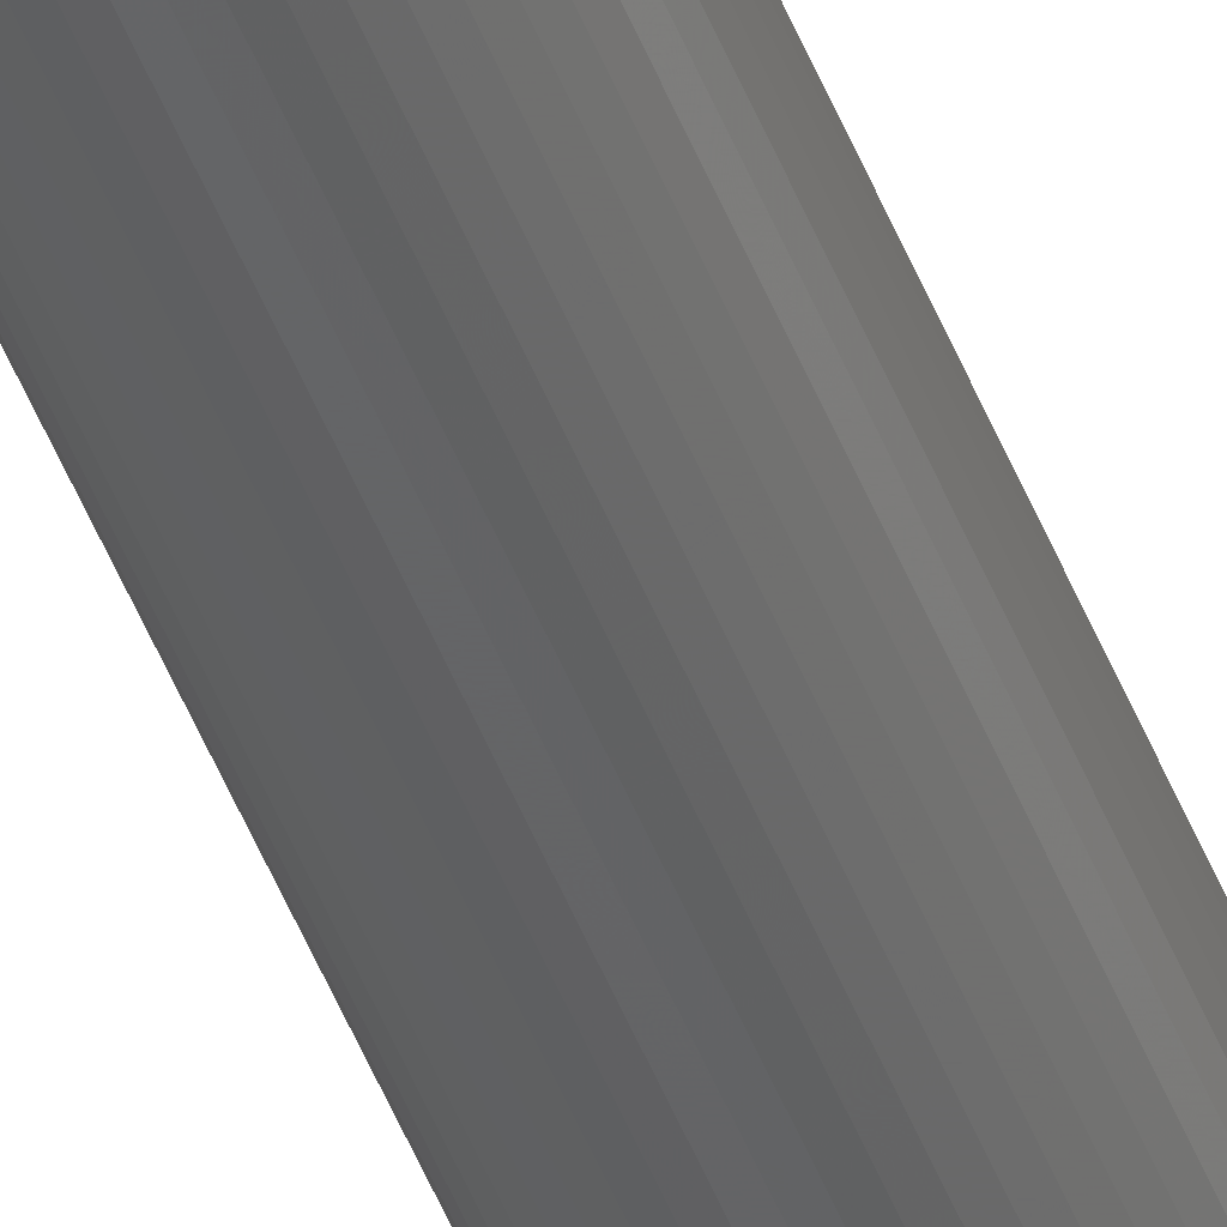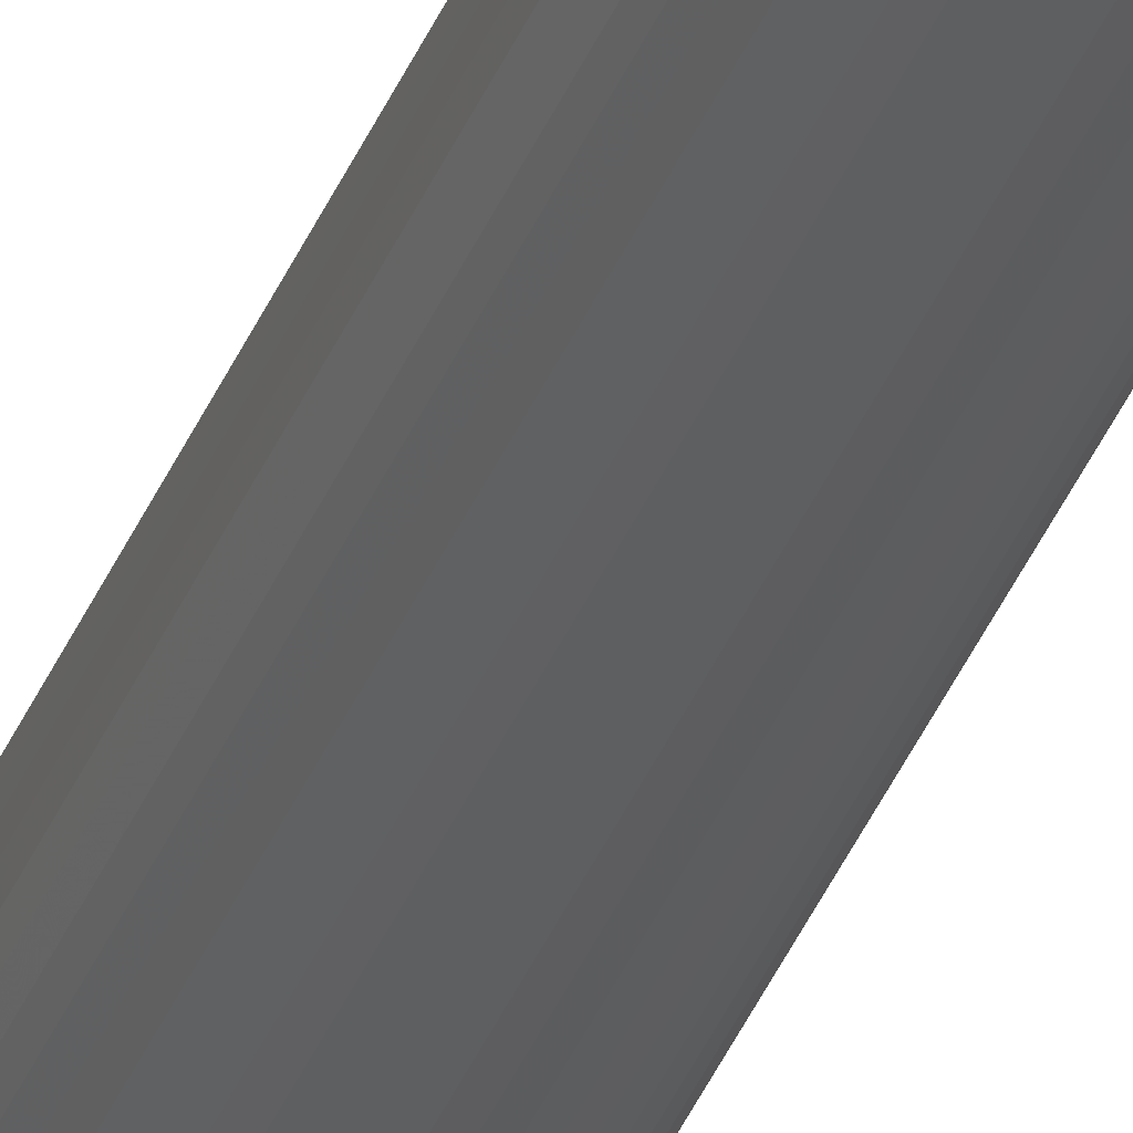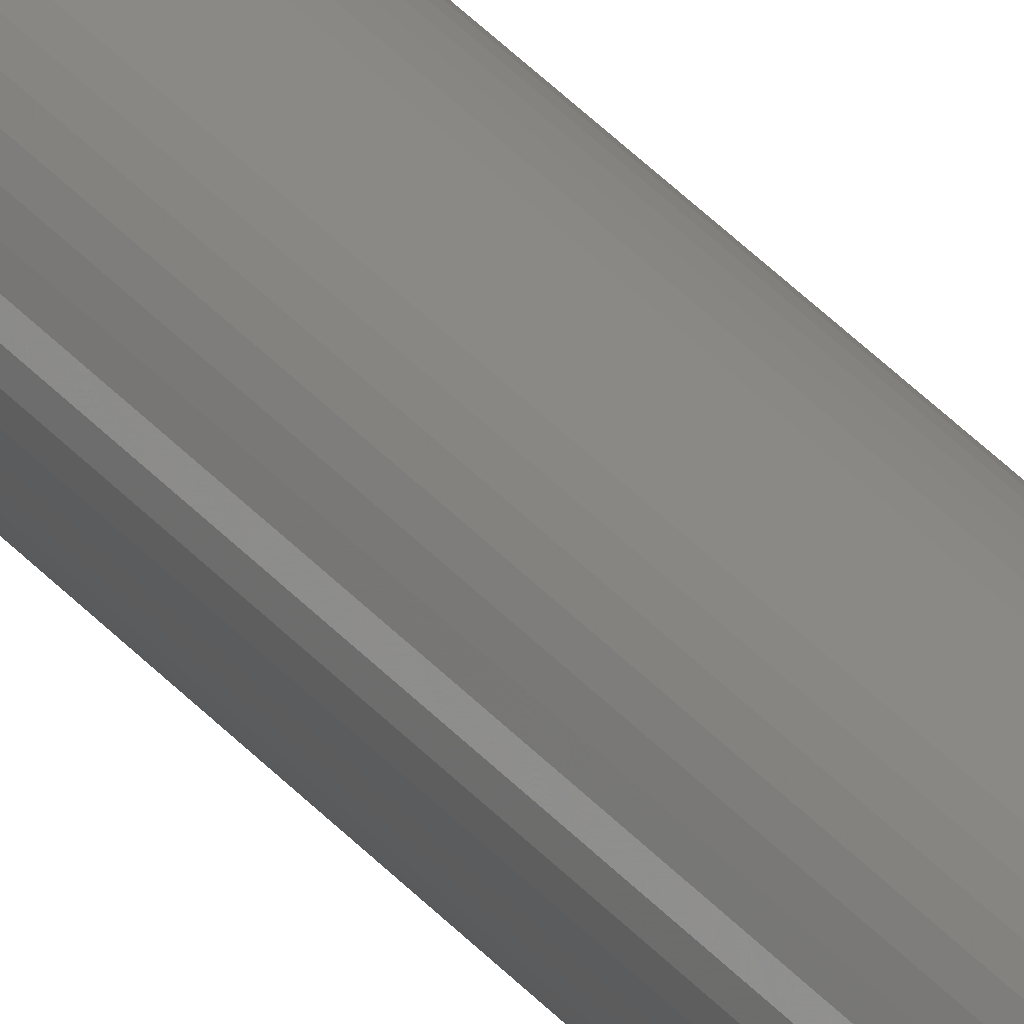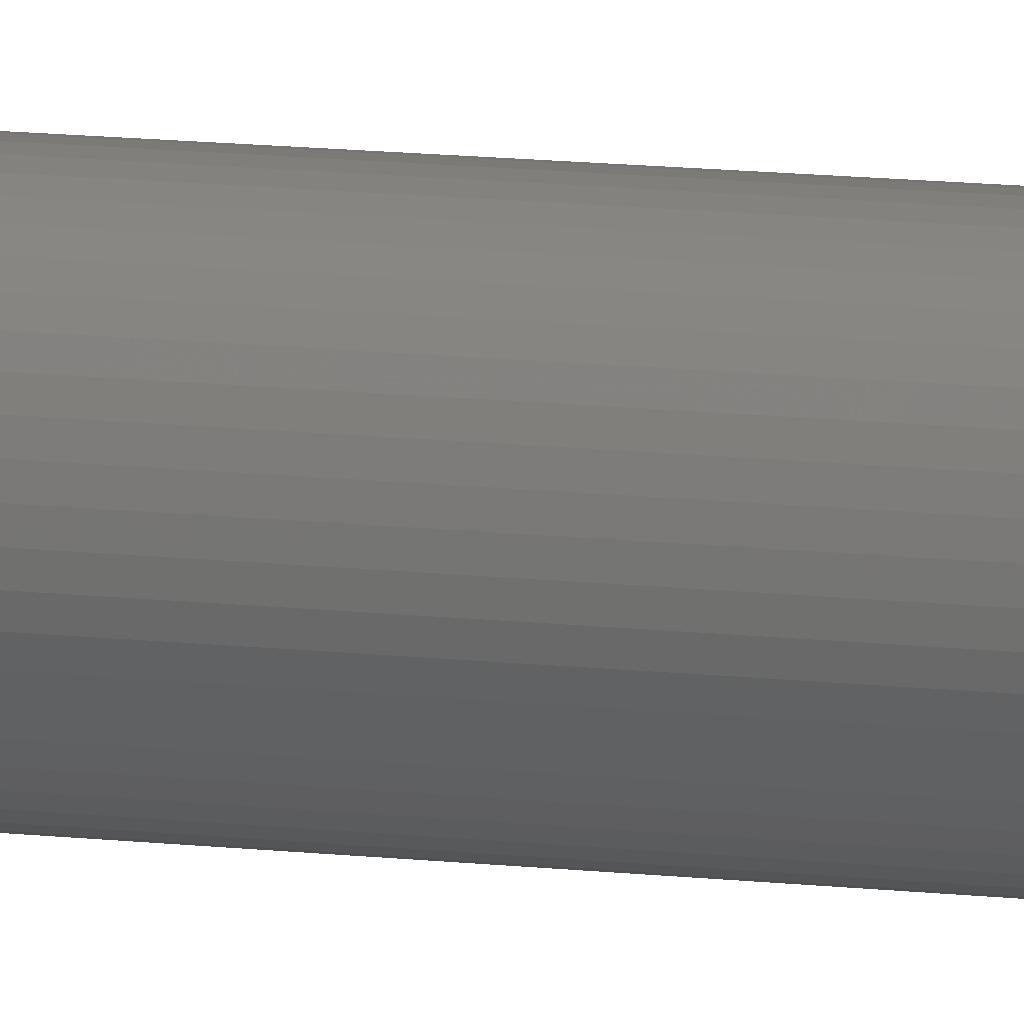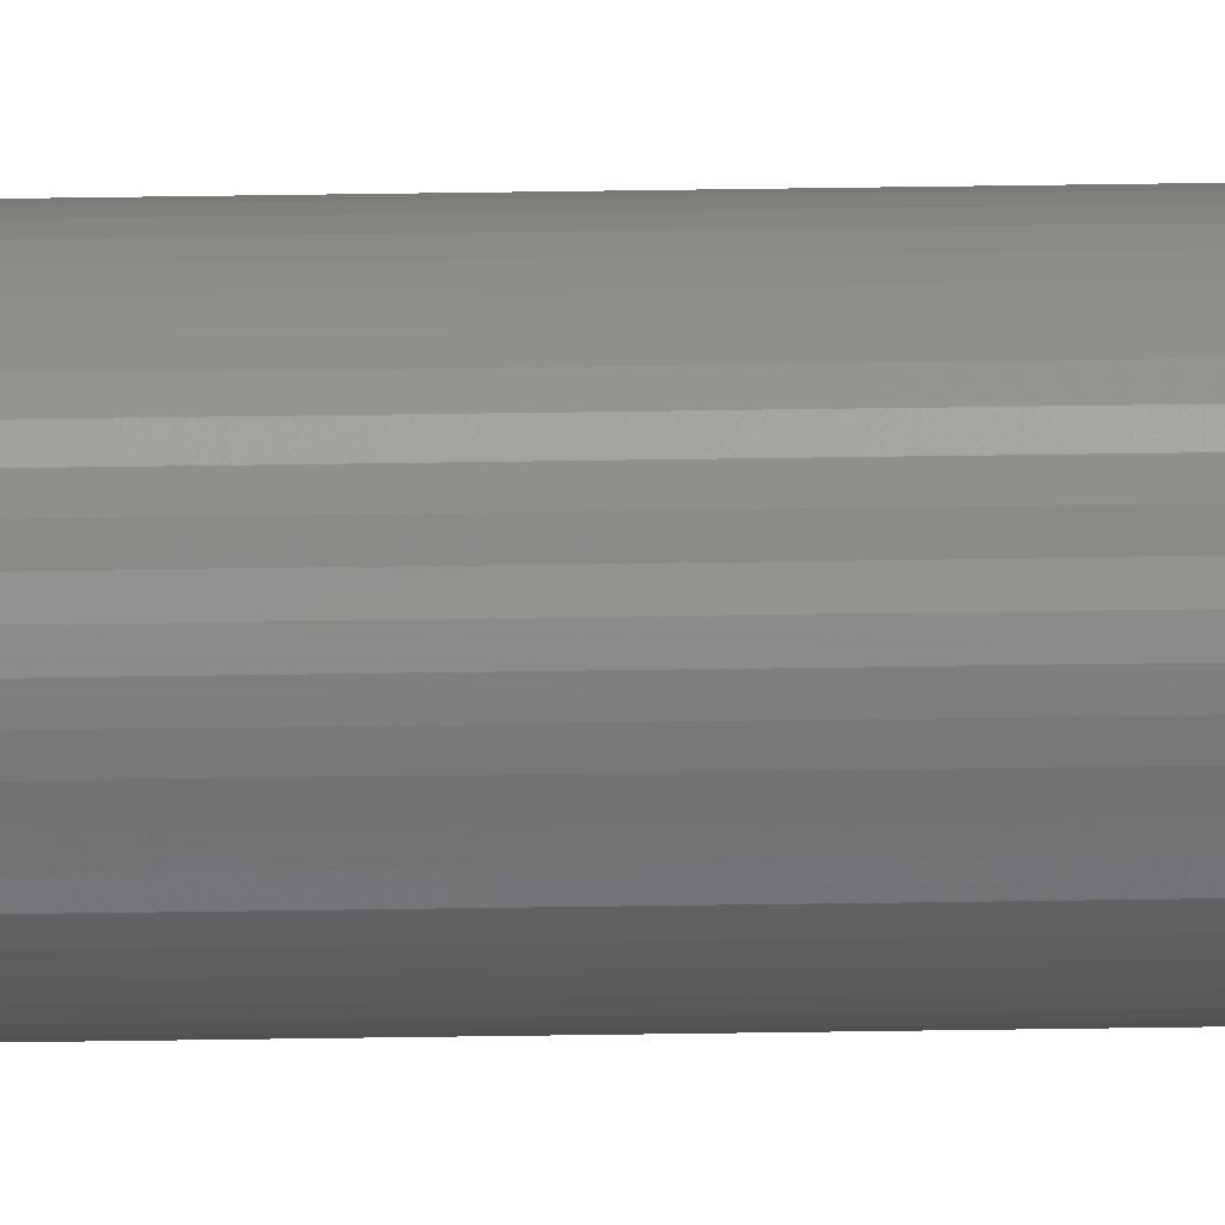
<metadata>
{"format":"stl","ext":"stl","renderer":"f3d","projection":"perspective","resolution":1024,"background":"white","views":[{"elev":-45.6,"azim":19.8,"up":"+Y"},{"elev":-35.6,"azim":-19.3,"up":"+Y"},{"elev":28.1,"azim":151.0,"up":"+Y"},{"elev":4.0,"azim":-49.8,"up":"+Y"},{"elev":-55.2,"azim":-89.1,"up":"+Y"}]}
</metadata>
<code>
# stl→obj: 100 verts, 196 faces
v -3.536 3.536 530
v -3.536 3.536 130
v -3.951 3.065 530
v -3.951 3.065 130
v -4.304 2.545 530
v -4.304 2.545 130
v -4.589 1.986 530
v -4.589 1.986 130
v -4.801 1.395 530
v -4.801 1.395 130
v -4.938 0.7822 530
v -4.938 0.7822 130
v -4.998 0.1571 530
v -4.998 0.1571 130
v -4.978 -0.4705 530
v -4.978 -0.4705 130
v -4.88 -1.091 530
v -4.88 -1.091 130
v -4.704 -1.694 530
v -4.704 -1.694 130
v -4.455 -2.27 530
v -4.455 -2.27 130
v -4.135 -2.81 530
v -4.135 -2.81 130
v -3.751 -3.307 530
v -3.751 -3.307 130
v -3.307 -3.751 530
v -3.307 -3.751 130
v -2.81 -4.135 530
v -2.81 -4.135 130
v -2.27 -4.455 530
v -2.27 -4.455 130
v -1.694 -4.704 530
v -1.694 -4.704 130
v -1.091 -4.88 530
v -1.091 -4.88 130
v -0.4705 -4.978 530
v -0.4705 -4.978 130
v 0.1571 -4.998 530
v 0.1571 -4.998 130
v 0.7822 -4.938 530
v 0.7822 -4.938 130
v 1.395 -4.801 530
v 1.395 -4.801 130
v 1.986 -4.589 530
v 1.986 -4.589 130
v 2.545 -4.304 530
v 2.545 -4.304 130
v 3.065 -3.951 530
v 3.065 -3.951 130
v 3.536 -3.536 530
v 3.536 -3.536 130
v 3.951 -3.065 530
v 3.951 -3.065 130
v 4.304 -2.545 530
v 4.304 -2.545 130
v 4.589 -1.986 530
v 4.589 -1.986 130
v 4.801 -1.395 530
v 4.801 -1.395 130
v 4.938 -0.7822 530
v 4.938 -0.7822 130
v 4.998 -0.1571 530
v 4.998 -0.1571 130
v 4.978 0.4705 530
v 4.978 0.4705 130
v 4.88 1.091 530
v 4.88 1.091 130
v 4.704 1.694 530
v 4.704 1.694 130
v 4.455 2.27 530
v 4.455 2.27 130
v 4.135 2.81 530
v 4.135 2.81 130
v 3.751 3.307 530
v 3.751 3.307 130
v 3.307 3.751 530
v 3.307 3.751 130
v 2.81 4.135 530
v 2.81 4.135 130
v 2.27 4.455 530
v 2.27 4.455 130
v 1.694 4.704 530
v 1.694 4.704 130
v 1.091 4.88 530
v 1.091 4.88 130
v 0.4705 4.978 530
v 0.4705 4.978 130
v -0.1571 4.998 530
v -0.1571 4.998 130
v -0.7822 4.938 530
v -0.7822 4.938 130
v -1.395 4.801 530
v -1.395 4.801 130
v -1.986 4.589 530
v -1.986 4.589 130
v -2.545 4.304 530
v -2.545 4.304 130
v -3.065 3.951 530
v -3.065 3.951 130
f 1 2 3
f 3 2 4
f 3 4 5
f 5 4 6
f 5 6 7
f 7 6 8
f 7 8 9
f 9 8 10
f 9 10 11
f 11 10 12
f 11 12 13
f 13 12 14
f 13 14 15
f 15 14 16
f 15 16 17
f 17 16 18
f 17 18 19
f 19 18 20
f 19 20 21
f 21 20 22
f 21 22 23
f 23 22 24
f 23 24 25
f 25 24 26
f 25 26 27
f 27 26 28
f 27 28 29
f 29 28 30
f 29 30 31
f 31 30 32
f 31 32 33
f 33 32 34
f 33 34 35
f 35 34 36
f 35 36 37
f 37 36 38
f 37 38 39
f 39 38 40
f 39 40 41
f 41 40 42
f 41 42 43
f 43 42 44
f 43 44 45
f 45 44 46
f 45 46 47
f 47 46 48
f 47 48 49
f 49 48 50
f 49 50 51
f 51 50 52
f 51 52 53
f 53 52 54
f 53 54 55
f 55 54 56
f 55 56 57
f 57 56 58
f 57 58 59
f 59 58 60
f 59 60 61
f 61 60 62
f 61 62 63
f 63 62 64
f 63 64 65
f 65 64 66
f 65 66 67
f 67 66 68
f 67 68 69
f 69 68 70
f 69 70 71
f 71 70 72
f 71 72 73
f 73 72 74
f 73 74 75
f 75 74 76
f 75 76 77
f 77 76 78
f 77 78 79
f 79 78 80
f 79 80 81
f 81 80 82
f 81 82 83
f 83 82 84
f 83 84 85
f 85 84 86
f 85 86 87
f 87 86 88
f 87 88 89
f 89 88 90
f 89 90 91
f 91 90 92
f 91 92 93
f 93 92 94
f 93 94 95
f 95 94 96
f 95 96 97
f 97 96 98
f 97 98 99
f 99 98 100
f 99 100 1
f 1 100 2
f 41 37 39
f 37 41 35
f 35 41 43
f 35 43 33
f 33 43 45
f 33 45 31
f 45 47 31
f 31 47 29
f 47 49 29
f 29 49 27
f 49 51 27
f 27 51 25
f 51 53 25
f 25 53 23
f 53 55 23
f 23 55 21
f 55 57 21
f 21 57 19
f 57 59 19
f 19 59 17
f 59 61 17
f 17 61 15
f 61 63 15
f 15 63 13
f 63 65 13
f 13 65 11
f 75 3 73
f 73 3 5
f 73 5 71
f 71 5 7
f 71 7 69
f 69 7 9
f 69 9 67
f 67 9 11
f 67 11 65
f 3 75 1
f 1 75 77
f 1 77 99
f 99 77 79
f 99 79 97
f 97 79 81
f 97 81 95
f 95 81 83
f 95 83 93
f 93 83 85
f 93 85 91
f 91 85 87
f 91 87 89
f 40 38 42
f 42 38 36
f 42 36 44
f 44 36 34
f 44 34 46
f 46 34 32
f 46 32 48
f 48 32 30
f 48 30 50
f 50 30 28
f 50 28 52
f 52 28 26
f 52 26 54
f 54 26 24
f 54 24 56
f 56 24 22
f 56 22 58
f 58 22 20
f 58 20 60
f 60 20 18
f 60 18 62
f 62 18 16
f 62 16 64
f 64 16 14
f 64 14 66
f 66 14 12
f 66 12 68
f 68 12 10
f 68 10 70
f 70 10 8
f 70 8 72
f 72 8 6
f 72 6 74
f 74 6 4
f 74 4 76
f 76 4 2
f 76 2 78
f 78 2 100
f 78 100 80
f 80 100 98
f 80 98 82
f 82 98 96
f 82 96 84
f 84 96 94
f 84 94 86
f 86 94 92
f 86 92 88
f 88 92 90

</code>
